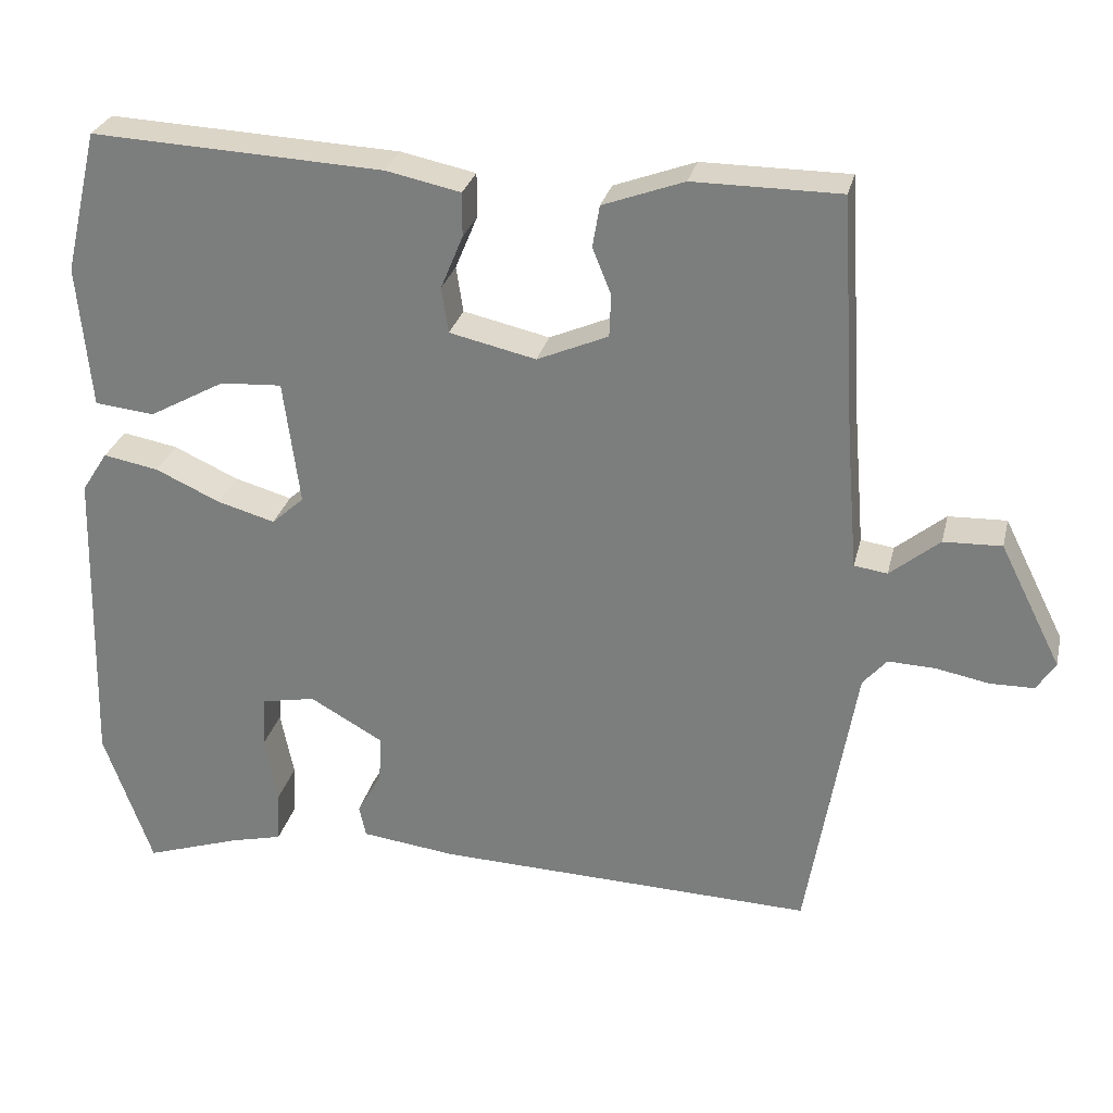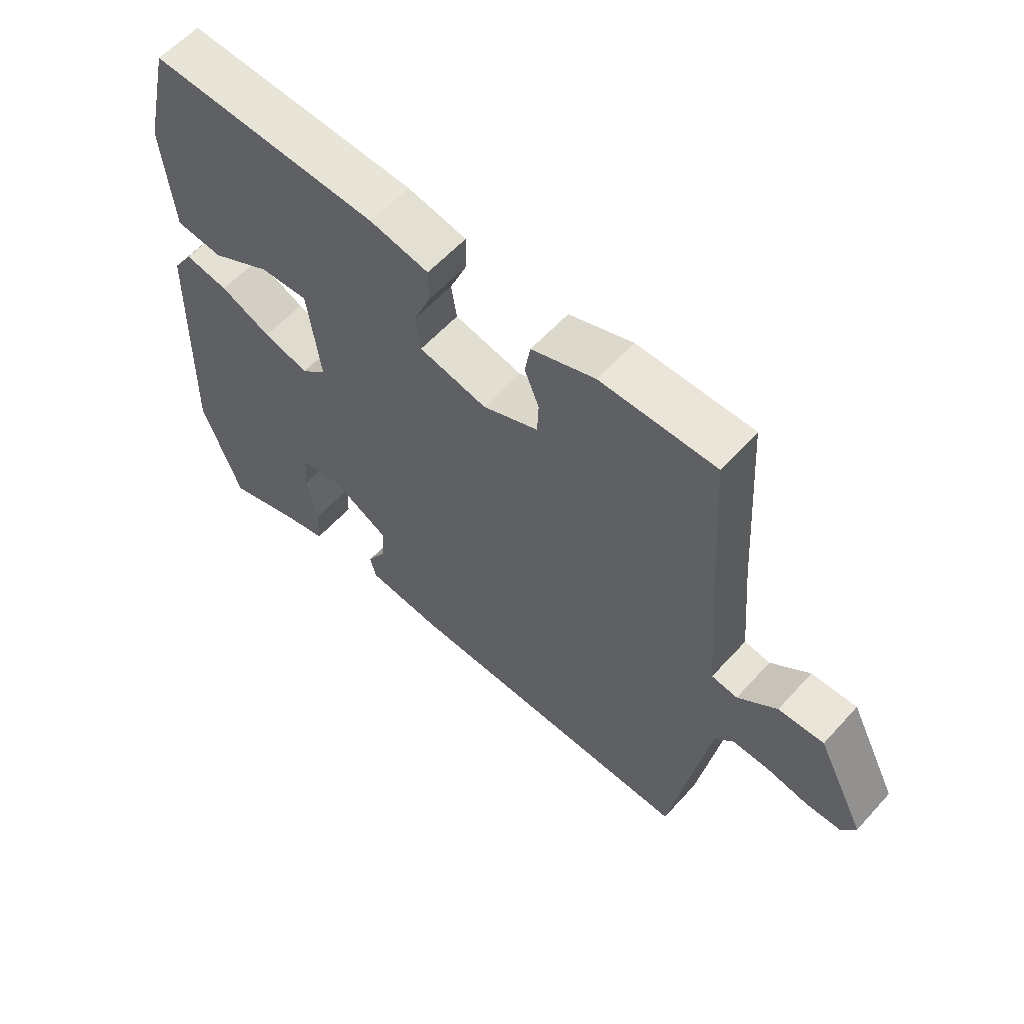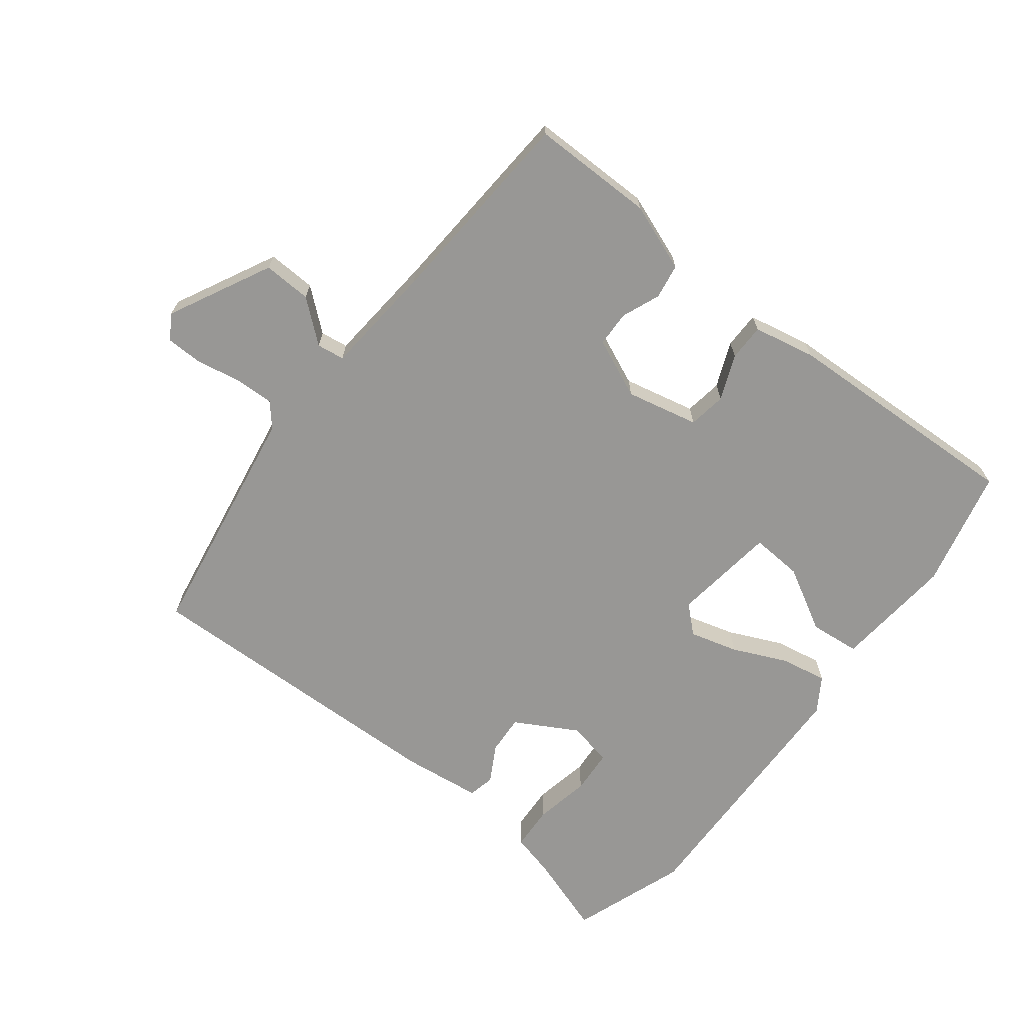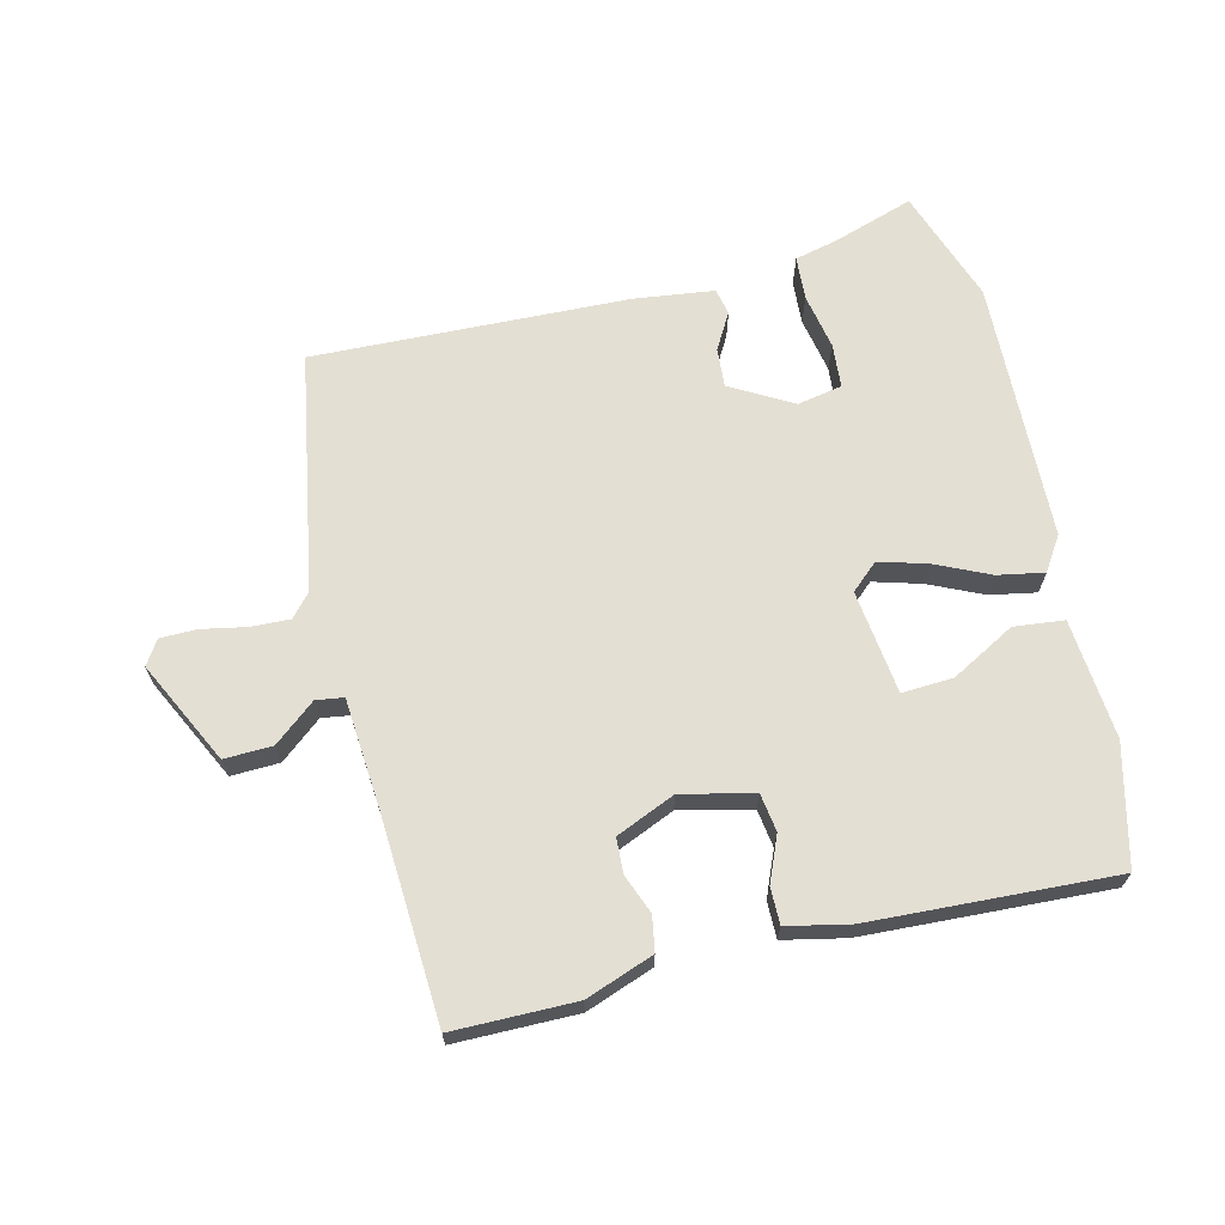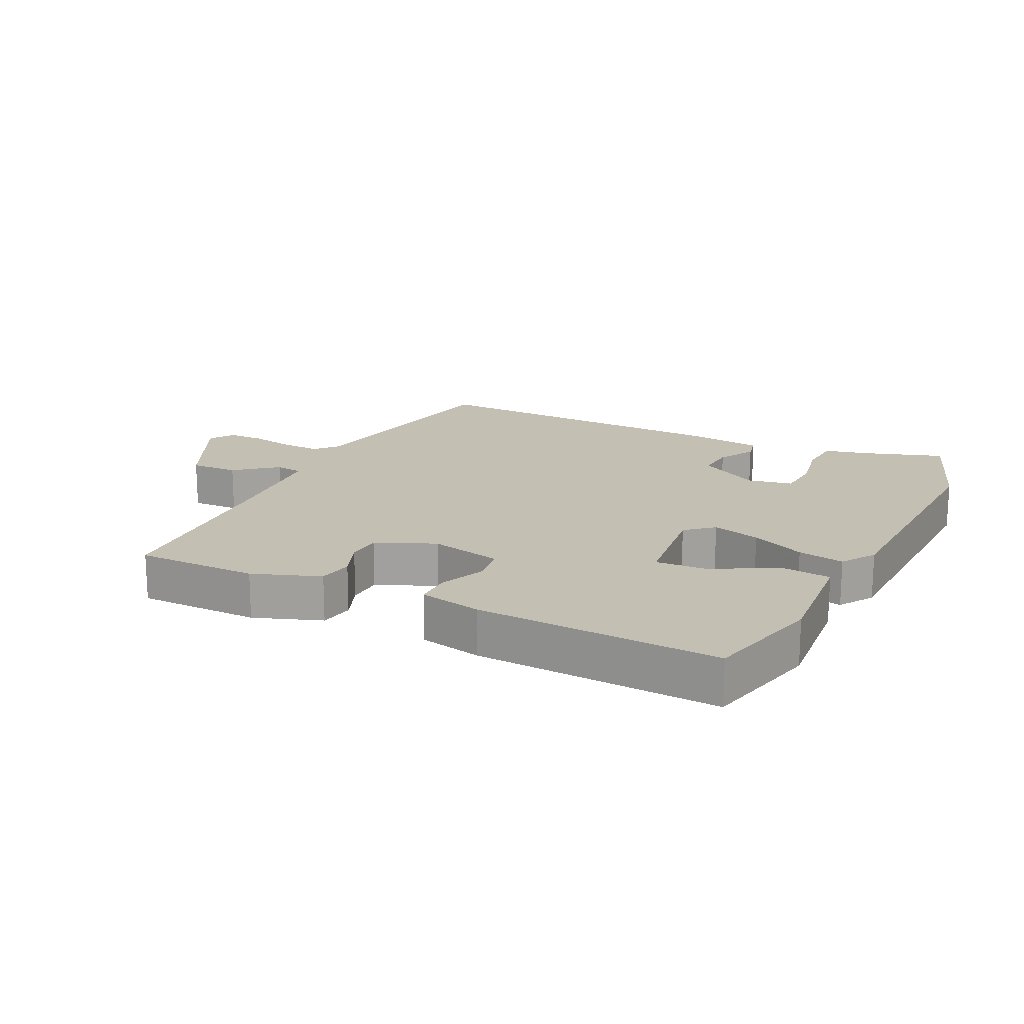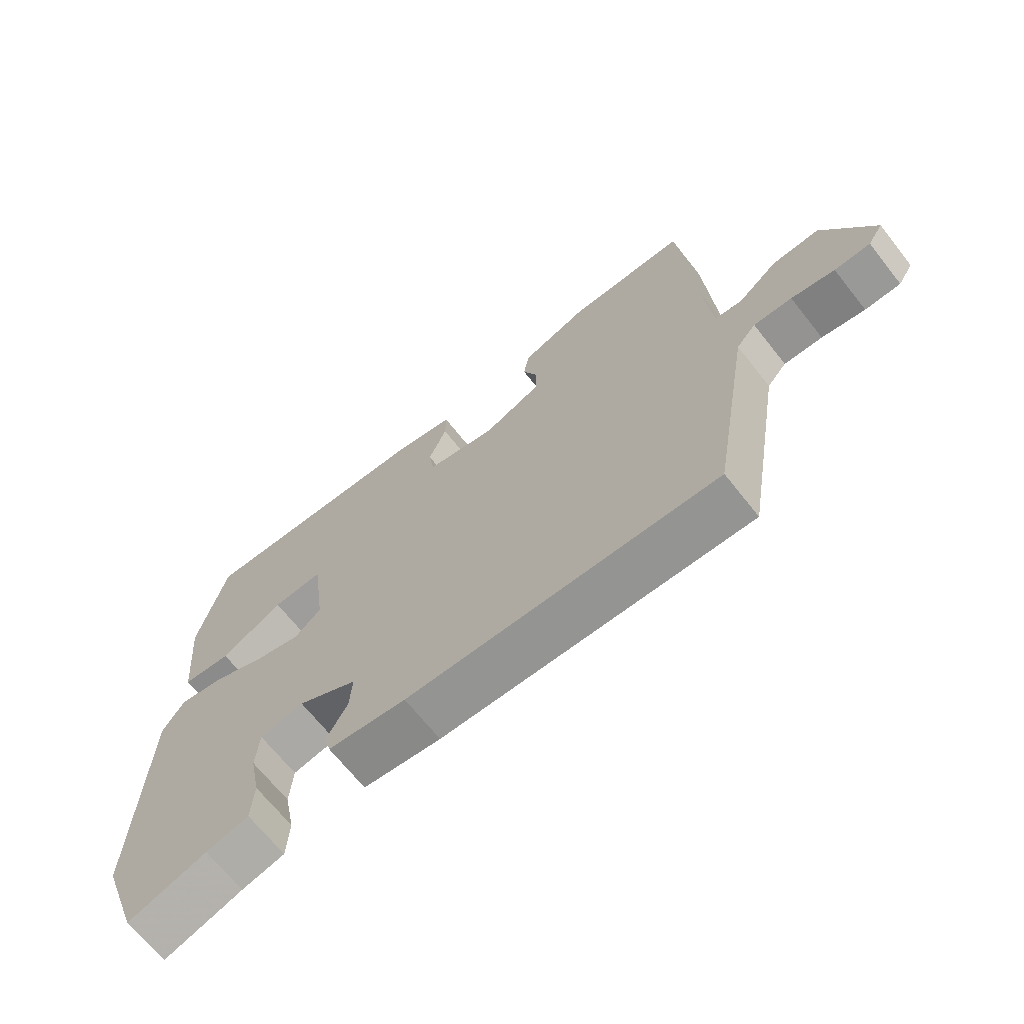
<metadata>
{"format":"obj","ext":"obj","renderer":"f3d","projection":"perspective","resolution":1024,"background":"white","views":[{"elev":28.5,"azim":-166.8,"up":"+Z"},{"elev":59.4,"azim":-138.1,"up":"+Z"},{"elev":-68.2,"azim":-37.9,"up":"+Y"},{"elev":66.8,"azim":-13.3,"up":"+Y"},{"elev":17.7,"azim":26.5,"up":"+Y"},{"elev":-68.1,"azim":-141.6,"up":"+Z"}]}
</metadata>
<code>
v 0.464 0.07 0.498
v 0.508 0.07 0.313
v 0.491 0.07 0.127
v 0.413 0.07 0.119
v 0.314 0.07 0.174
v 0.234 0.07 0.179
v 0.213 0.07 0.017
v 0.255 0.07 -0.021
v 0.33 0.07 0
v 0.414 0.07 0.038
v 0.486 0.07 0.051
v 0.52 0.07 -0.002
v 0.532 0.07 -0.409
v 0.469 0.07 -0.588
v 0.344 0.07 -0.546
v 0.276 0.07 -0.529
v 0.272 0.07 -0.46
v 0.289 0.07 -0.373
v 0.284 0.07 -0.304
v 0.214 0.07 -0.29
v 0.118 0.07 -0.344
v 0.122 0.07 -0.405
v 0.154 0.07 -0.462
v 0.145 0.07 -0.503
v 0.021 0.07 -0.518
v -0.471 0.07 -0.532
v -0.533 0.07 -0.16
v -0.564 0.07 -0.124
v -0.625 0.07 -0.126
v -0.694 0.07 -0.139
v -0.751 0.07 -0.138
v -0.775 0.07 -0.1
v -0.695 0.07 0.059
v -0.62 0.07 0.056
v -0.556 0.07 0.003
v -0.513 0.07 0.009
v -0.498 0.07 0.183
v -0.478 0.07 0.498
v -0.288 0.07 0.498
v -0.183 0.07 0.459
v -0.174 0.07 0.405
v -0.198 0.07 0.345
v -0.196 0.07 0.29
v -0.104 0.07 0.25
v 0.008 0.07 0.275
v 0.017 0.07 0.334
v -0.012 0.07 0.404
v -0.012 0.07 0.461
v 0.085 0.07 0.481
v 0.464 0 0.498
v 0.508 0 0.313
v 0.491 0 0.127
v 0.413 0 0.119
v 0.314 0 0.174
v 0.234 0 0.179
v 0.213 0 0.017
v 0.255 0 -0.021
v 0.33 0 0
v 0.414 0 0.038
v 0.486 0 0.051
v 0.52 0 -0.002
v 0.532 0 -0.409
v 0.469 0 -0.588
v 0.344 0 -0.546
v 0.276 0 -0.529
v 0.272 0 -0.46
v 0.289 0 -0.373
v 0.284 0 -0.304
v 0.214 0 -0.29
v 0.118 0 -0.344
v 0.122 0 -0.405
v 0.154 0 -0.462
v 0.145 0 -0.503
v 0.021 0 -0.518
v -0.471 0 -0.532
v -0.533 0 -0.16
v -0.564 0 -0.124
v -0.625 0 -0.126
v -0.694 0 -0.139
v -0.751 0 -0.138
v -0.775 0 -0.1
v -0.695 0 0.059
v -0.62 0 0.056
v -0.556 0 0.003
v -0.513 0 0.009
v -0.498 0 0.183
v -0.478 0 0.498
v -0.288 0 0.498
v -0.183 0 0.459
v -0.174 0 0.405
v -0.198 0 0.345
v -0.196 0 0.29
v -0.104 0 0.25
v 0.008 0 0.275
v 0.017 0 0.334
v -0.012 0 0.404
v -0.012 0 0.461
v 0.085 0 0.481
f 1 2 3
f 49 1 3
f 48 49 3
f 47 48 3
f 46 47 3
f 45 46 3
f 40 41 42
f 39 40 42
f 38 39 42
f 37 38 42
f 36 37 42 43
f 33 34 35
f 32 33 35
f 31 32 35
f 30 31 35
f 29 30 35
f 28 29 35 36
f 36 43 44
f 28 36 44
f 27 28 44
f 25 26 27
f 24 25 27
f 23 24 27
f 22 23 27
f 15 16 17 18
f 15 18 19
f 14 15 19
f 13 14 19
f 12 13 19
f 11 12 19
f 10 11 19
f 9 10 19
f 8 9 19 20
f 3 4 5
f 45 3 5
f 45 5 6
f 27 44 45
f 22 27 45
f 21 22 45
f 21 45 6 7
f 7 8 20 21
f 52 51 50
f 52 50 98
f 52 98 97
f 52 97 96
f 52 96 95
f 52 95 94
f 91 90 89
f 91 89 88
f 91 88 87
f 91 87 86
f 92 91 86 85
f 84 83 82
f 84 82 81
f 84 81 80
f 84 80 79
f 84 79 78
f 85 84 78 77
f 93 92 85
f 93 85 77
f 93 77 76
f 76 75 74
f 76 74 73
f 76 73 72
f 76 72 71
f 67 66 65 64
f 68 67 64
f 68 64 63
f 68 63 62
f 68 62 61
f 68 61 60
f 68 60 59
f 68 59 58
f 69 68 58 57
f 54 53 52
f 54 52 94
f 55 54 94
f 94 93 76
f 94 76 71
f 94 71 70
f 56 55 94 70
f 70 69 57 56
f 1 50 51 2
f 2 51 52 3
f 3 52 53 4
f 4 53 54 5
f 5 54 55 6
f 6 55 56 7
f 7 56 57 8
f 8 57 58 9
f 9 58 59 10
f 10 59 60 11
f 11 60 61 12
f 12 61 62 13
f 13 62 63 14
f 14 63 64 15
f 15 64 65 16
f 16 65 66 17
f 17 66 67 18
f 18 67 68 19
f 19 68 69 20
f 20 69 70 21
f 21 70 71 22
f 22 71 72 23
f 23 72 73 24
f 24 73 74 25
f 25 74 75 26
f 26 75 76 27
f 27 76 77 28
f 28 77 78 29
f 29 78 79 30
f 30 79 80 31
f 31 80 81 32
f 32 81 82 33
f 33 82 83 34
f 34 83 84 35
f 35 84 85 36
f 36 85 86 37
f 37 86 87 38
f 38 87 88 39
f 39 88 89 40
f 40 89 90 41
f 41 90 91 42
f 42 91 92 43
f 43 92 93 44
f 44 93 94 45
f 45 94 95 46
f 46 95 96 47
f 47 96 97 48
f 48 97 98 49
f 49 98 50 1

</code>
